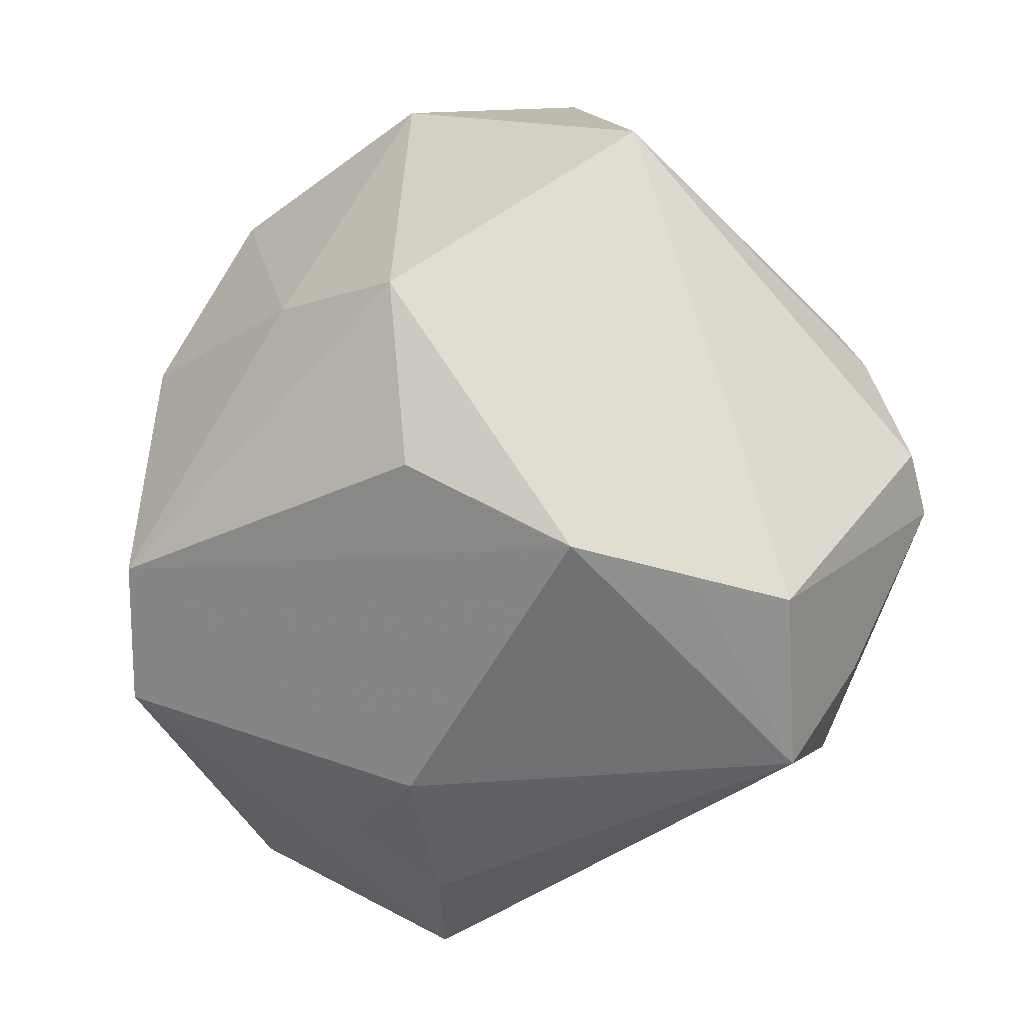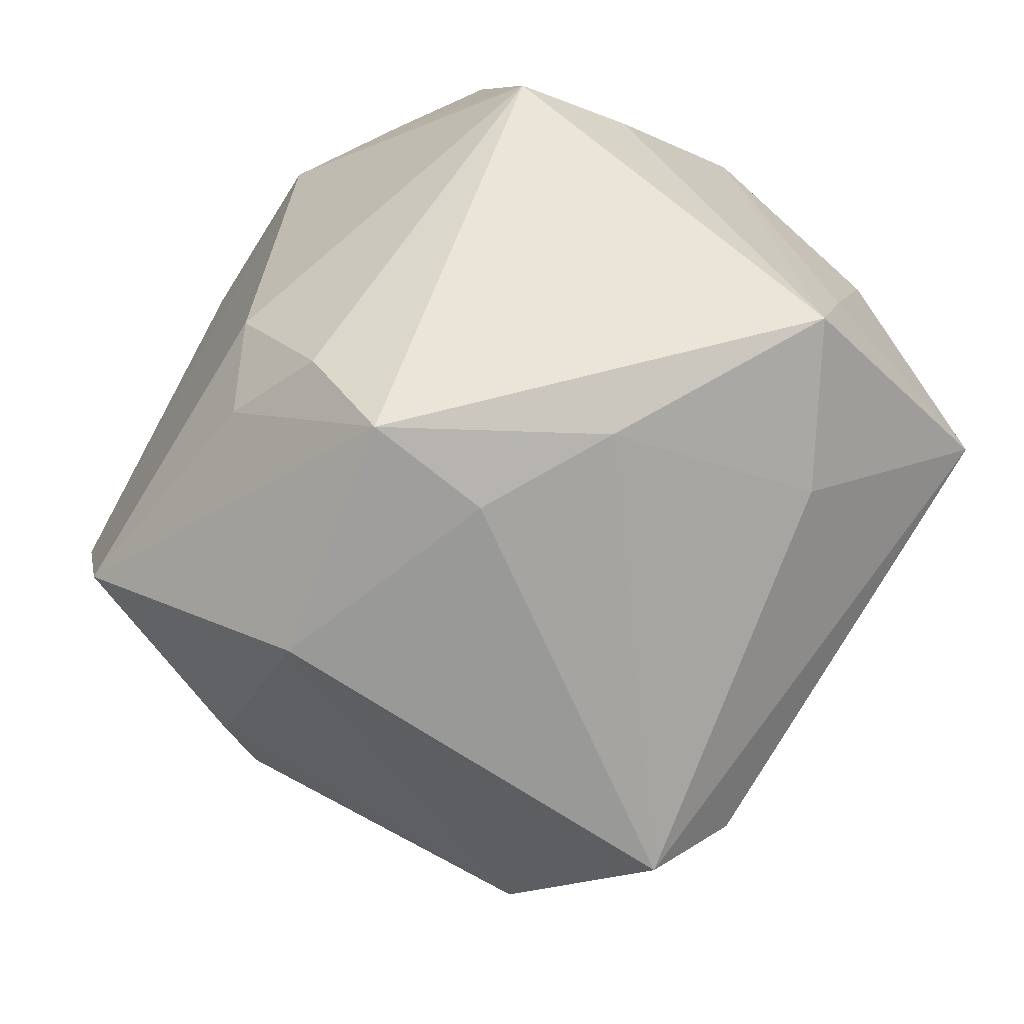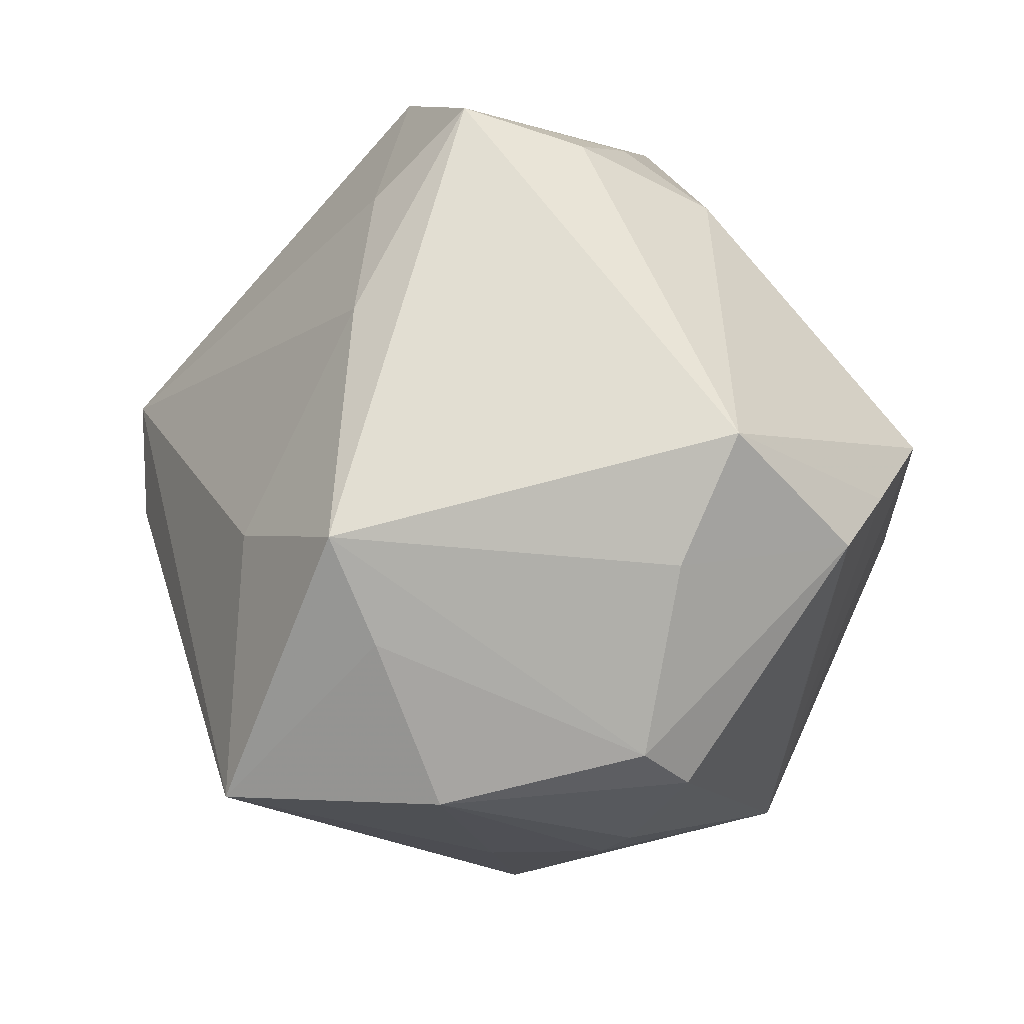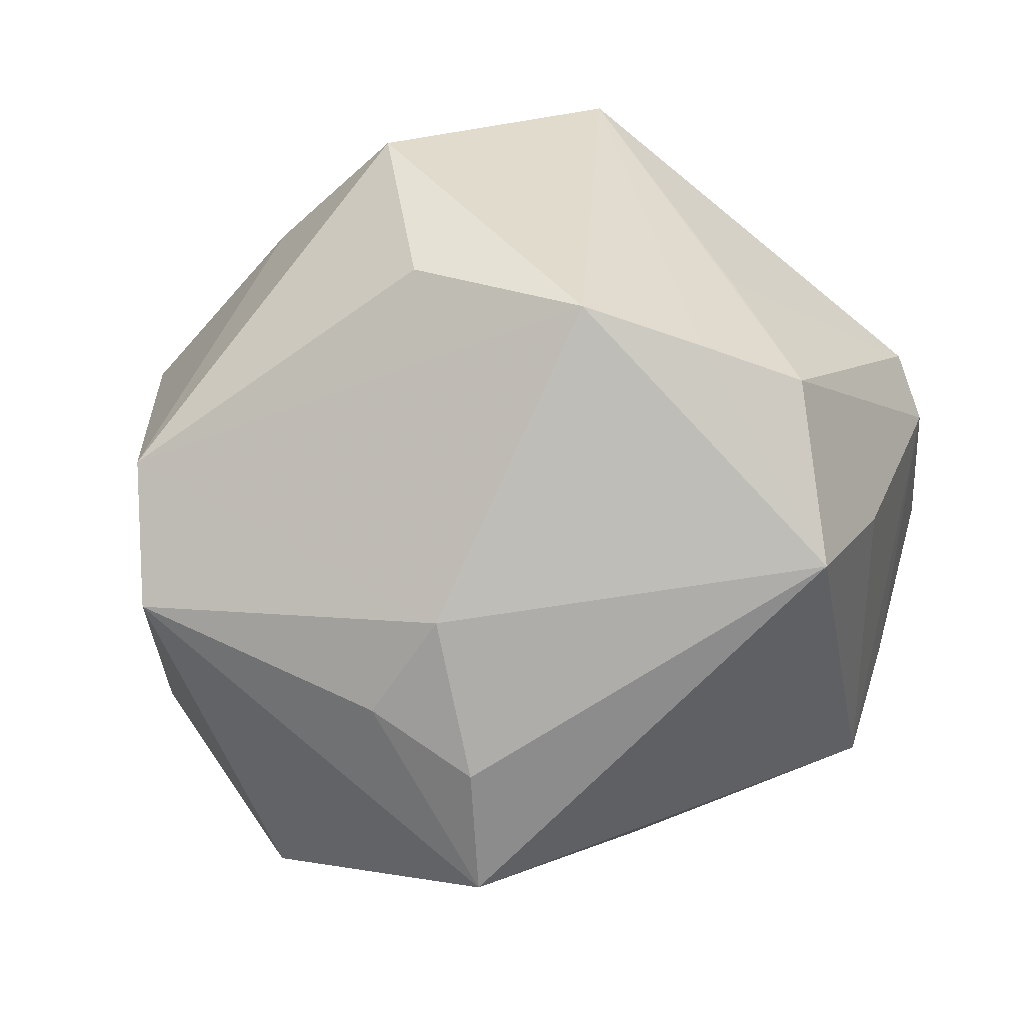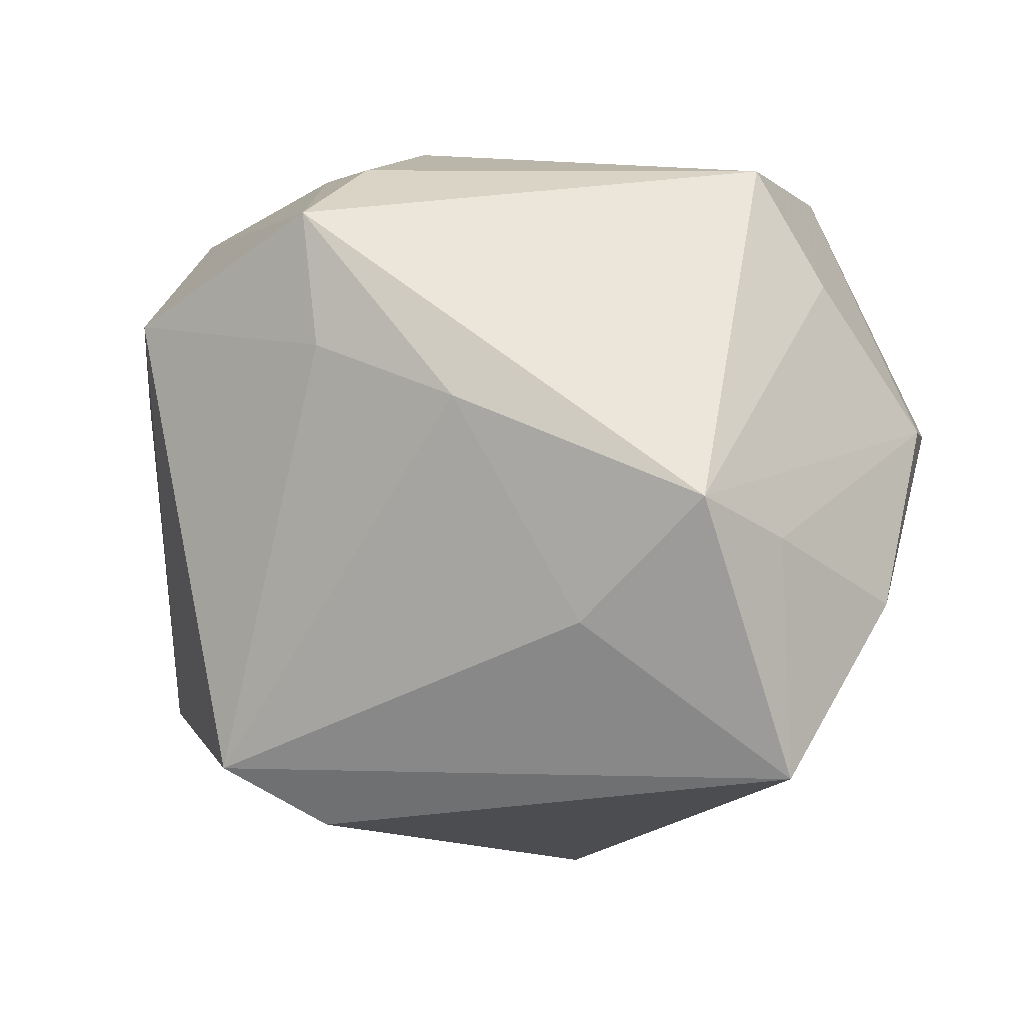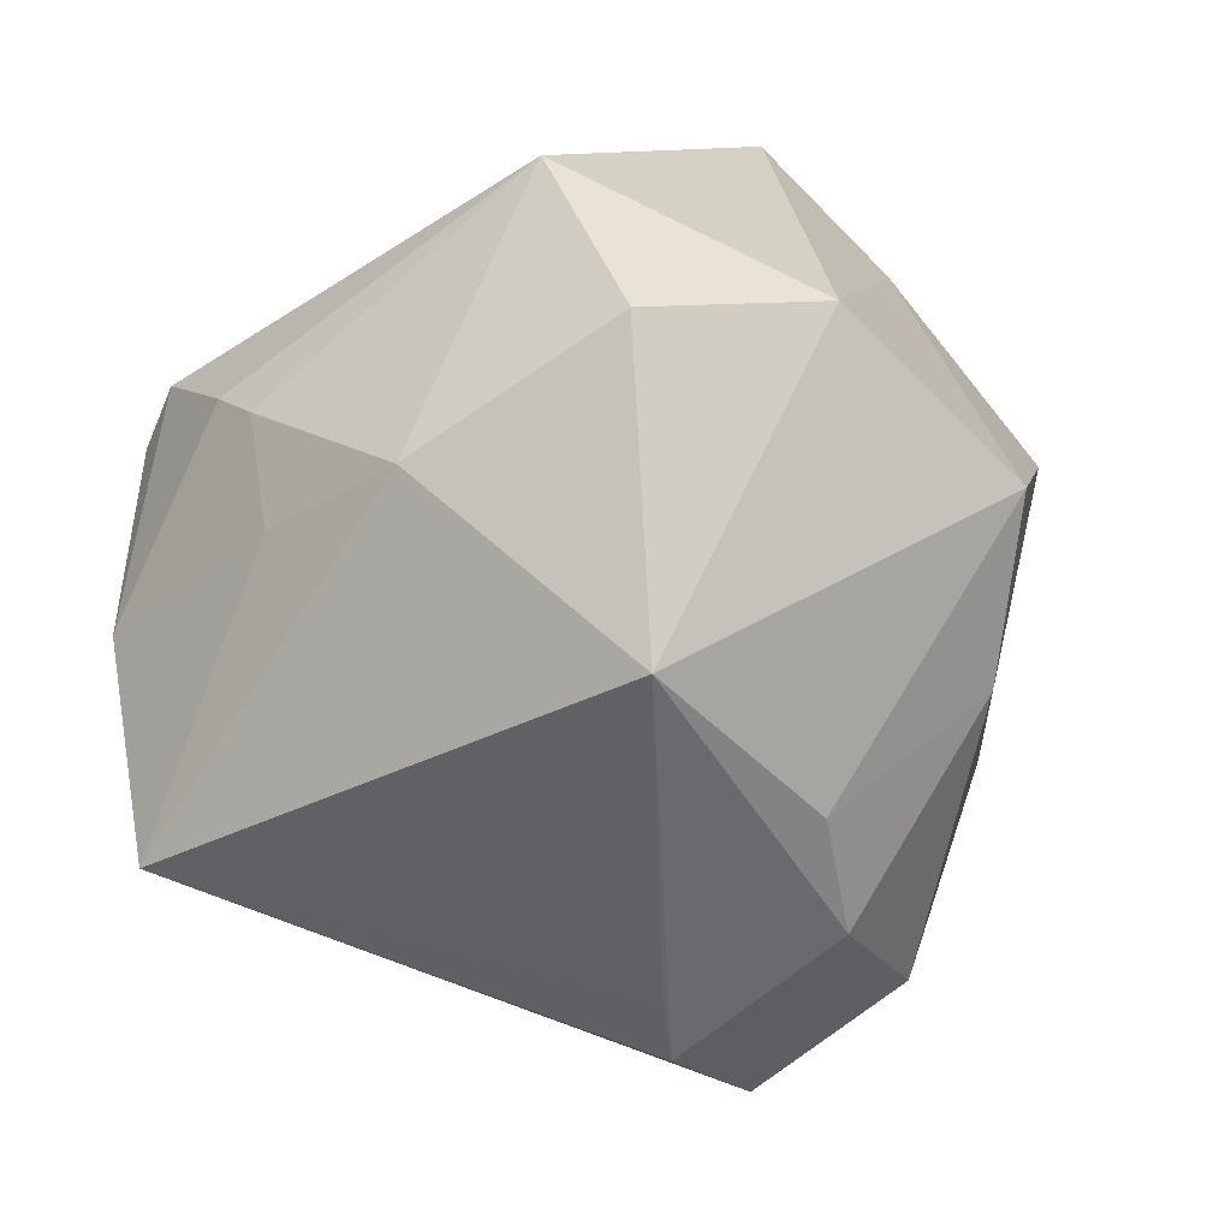
<metadata>
{"format":"obj","ext":"obj","renderer":"f3d","projection":"perspective","resolution":1024,"background":"white","views":[{"elev":74.9,"azim":163.4,"up":"+Z"},{"elev":58.5,"azim":144.1,"up":"+Y"},{"elev":54.1,"azim":-87.2,"up":"+Y"},{"elev":45.4,"azim":158.6,"up":"+Z"},{"elev":49.4,"azim":-155.8,"up":"+Y"},{"elev":-16.9,"azim":-27.3,"up":"+Z"}]}
</metadata>
<code>
v 0.01164 0.02547 -0.01273
v -0.0003712 -0.03293 0.01031
v -0.02825 -0.007463 -0.001569
v -0.02962 -0.001556 0.00929
v -0.01136 -0.02862 -0.0142
v -0.02983 0.007686 0.01332
v -0.01373 -0.03044 0.008253
v -0.02876 -0.005456 0.007179
v 0.01058 -0.001407 -0.03413
v 0.006682 -0.01144 0.03143
v 0.009357 0.001799 0.02989
v -0.03295 0.008277 -0.005061
v 0.02798 0.01933 -0.01137
v 0.015 -0.03037 0.001229
v -0.03005 0.01172 0.009942
v 0.01926 -0.00815 -0.02681
v 0.01683 -0.02309 -0.01027
v -0.03136 0.005256 -0.02148
v 0.03074 -0.0005488 -0.008269
v -0.01557 -0.02156 0.02169
v -0.008204 0.01507 0.02762
v -0.0203 0.02237 0.01193
v 0.002277 -0.005492 -0.03318
v 0.009102 -0.017 -0.02608
v 0.02077 0.02232 0.006828
v 0.01528 0.02839 0.00349
v -0.0002188 0.01128 0.03092
v -0.01281 0.02863 0.01569
v 0.03147 -0.0003136 0.01587
v 0.03204 0.003722 -0.006593
v 0.0341 0.007919 0.008945
v 0.01462 -0.01521 0.02156
v 2.993e-05 0.02569 -0.0134
v 0.01592 0.03153 -0.005819
v 0.01531 0.02172 0.01367
v -0.01384 0.01478 -0.02122
v -0.02408 -0.01893 9.907e-05
v 0.004205 -0.02261 -0.02013
v -0.02538 0.01797 -0.01004
v -0.0004101 -0.009264 -0.0299
v -0.01503 0.01824 0.02461
v 0.02532 -0.0173 0.008454
v -0.0155 0.004951 0.02346
v -0.02022 0.02409 -0.0136
f 5 14 2
f 2 14 32
f 32 10 2
f 38 5 24
f 14 5 38
f 24 17 38
f 38 17 14
f 24 5 23
f 11 27 10
f 21 27 28
f 42 32 14
f 14 17 42
f 10 32 29
f 29 11 10
f 32 42 29
f 27 11 29
f 19 42 17
f 31 29 19
f 19 29 42
f 40 5 18
f 18 23 40
f 40 23 5
f 18 36 9
f 9 23 18
f 24 23 9
f 10 27 20
f 27 21 20
f 2 10 20
f 30 13 31
f 31 19 30
f 31 13 34
f 28 26 34
f 35 29 31
f 27 29 35
f 28 27 35
f 35 26 28
f 41 21 28
f 28 22 41
f 41 20 21
f 12 39 18
f 7 5 2
f 2 20 7
f 16 30 19
f 24 9 16
f 16 9 13
f 13 30 16
f 16 17 24
f 16 19 17
f 31 34 25
f 25 34 26
f 25 35 31
f 26 35 25
f 13 9 1
f 1 34 13
f 34 1 33
f 33 9 36
f 33 1 9
f 6 20 43
f 43 41 6
f 20 41 43
f 39 12 15
f 15 12 6
f 6 41 15
f 15 41 22
f 18 5 37
f 5 7 37
f 37 7 20
f 3 12 18
f 18 37 3
f 34 33 44
f 28 34 44
f 44 33 36
f 44 22 28
f 44 36 18
f 18 39 44
f 39 15 44
f 44 15 22
f 4 20 6
f 6 12 4
f 8 3 37
f 8 37 20
f 20 4 8
f 12 3 8
f 8 4 12

</code>
